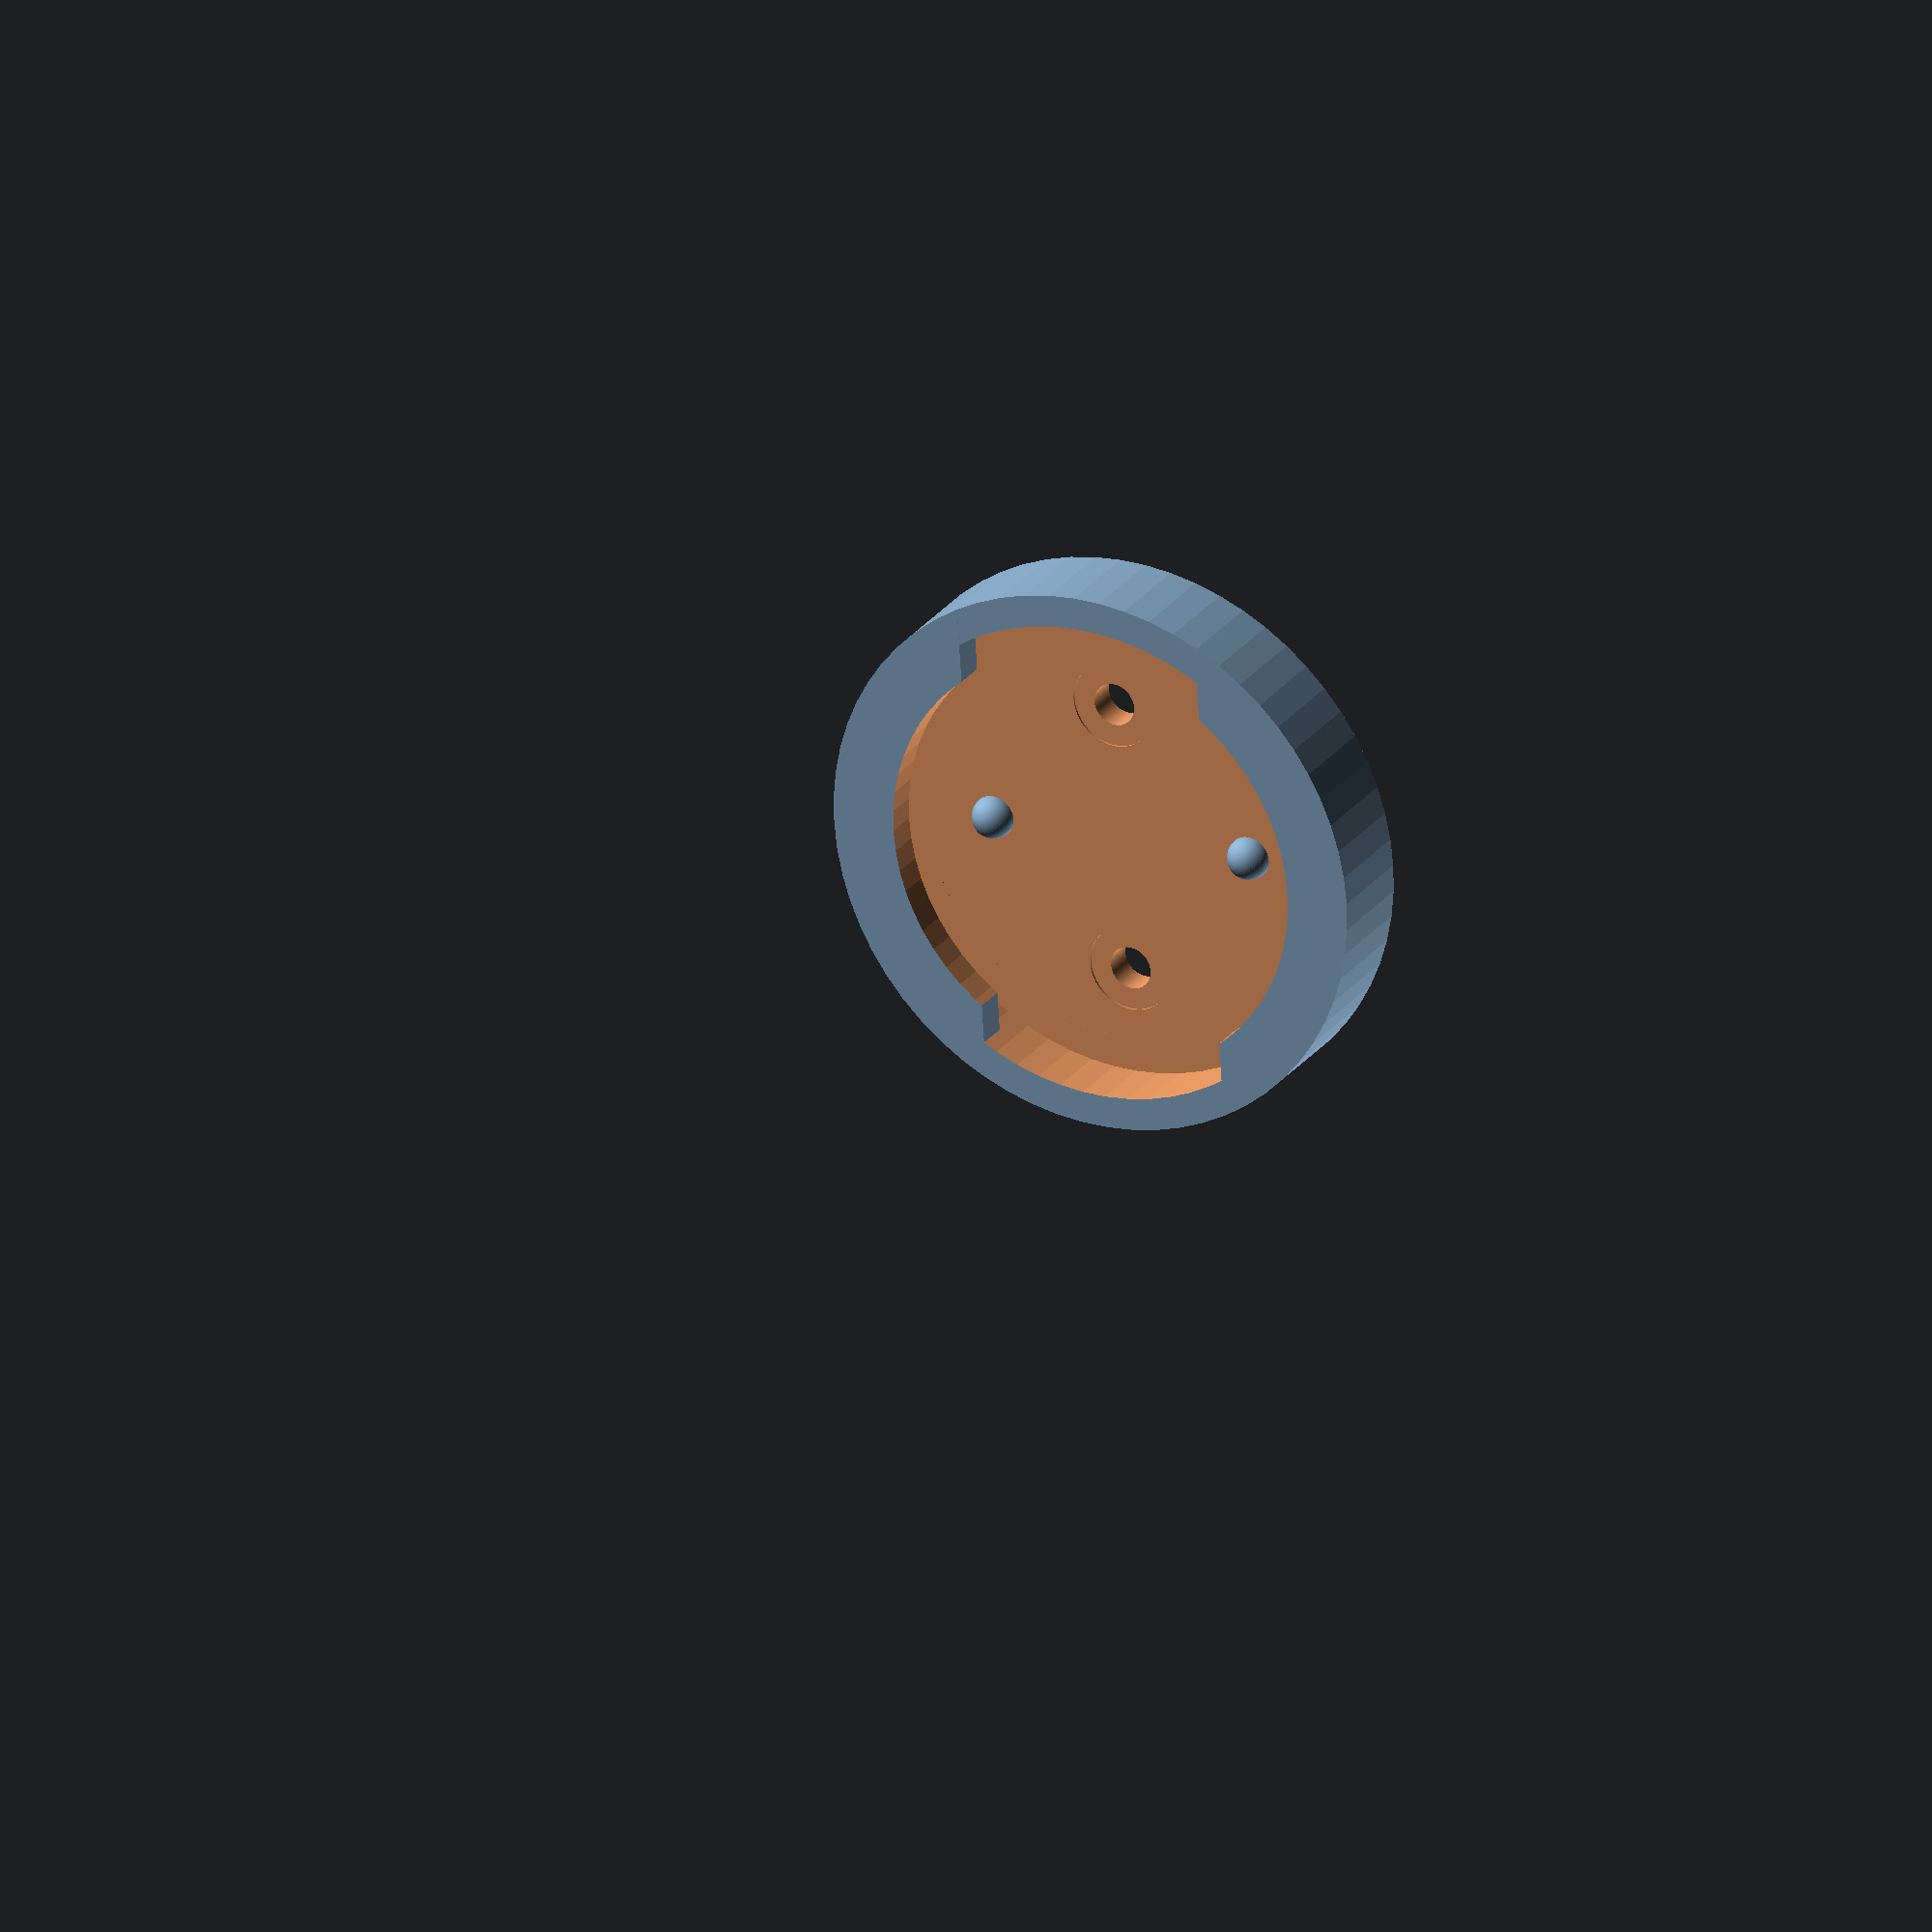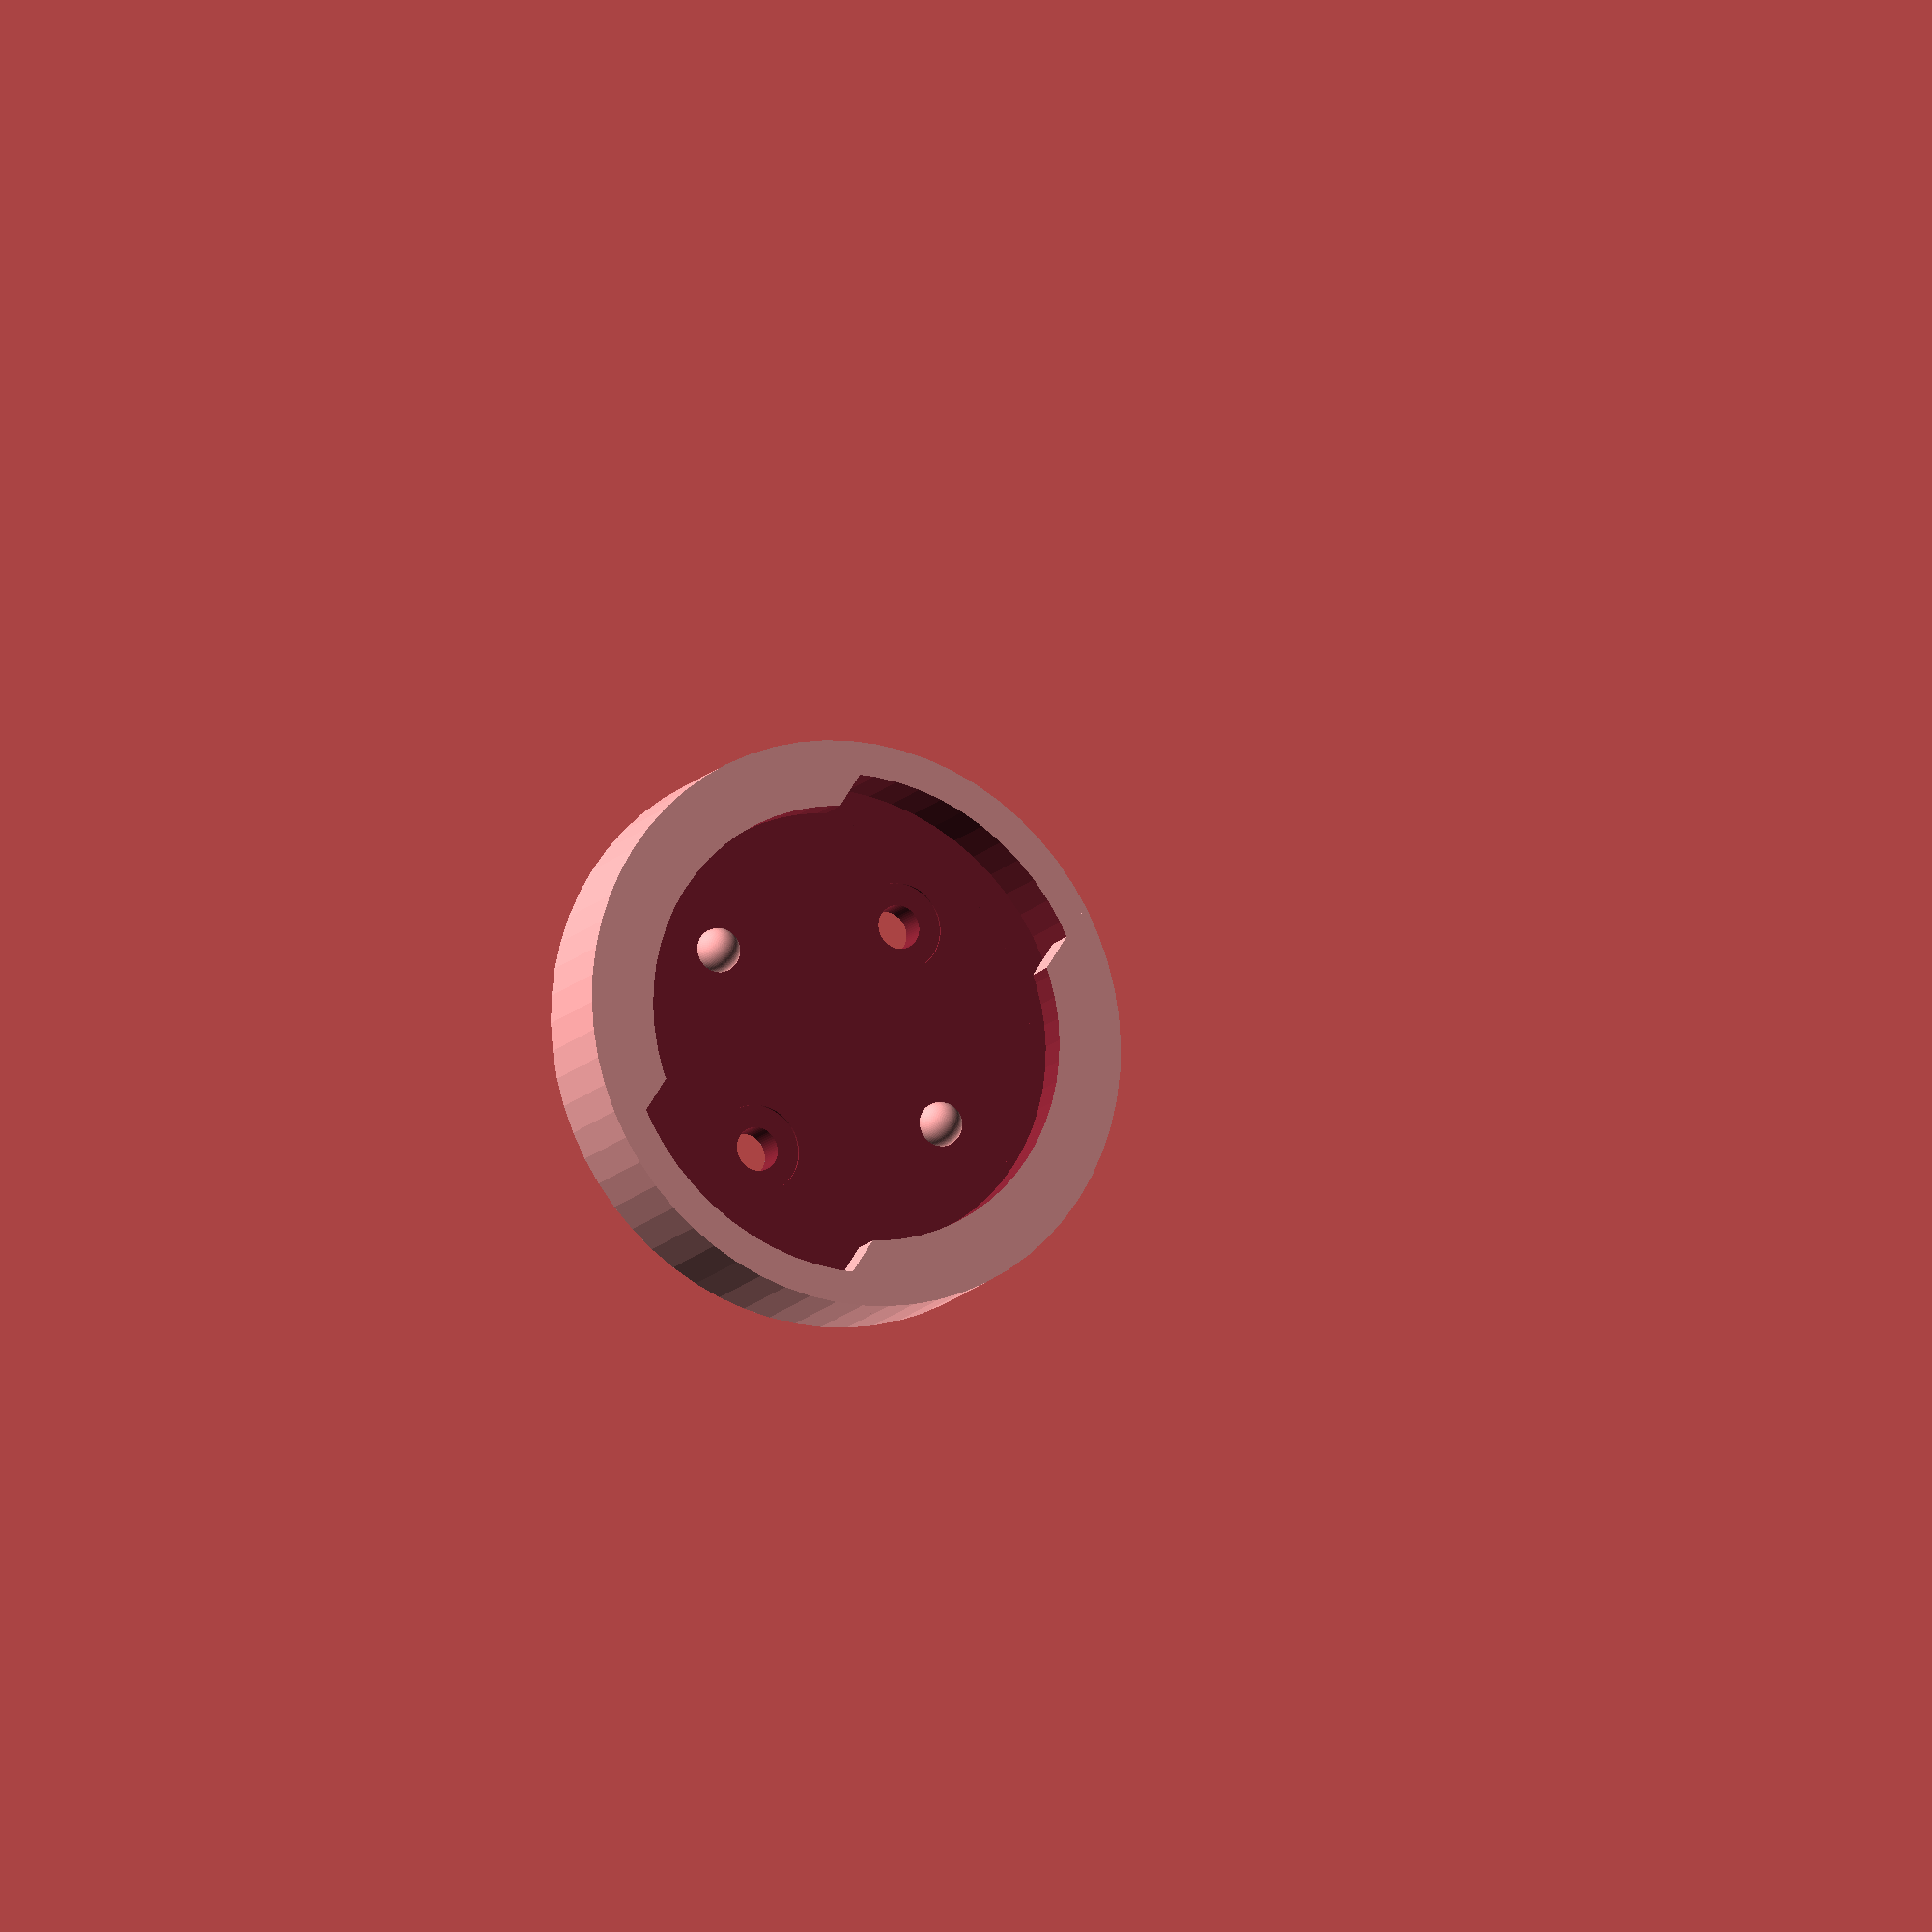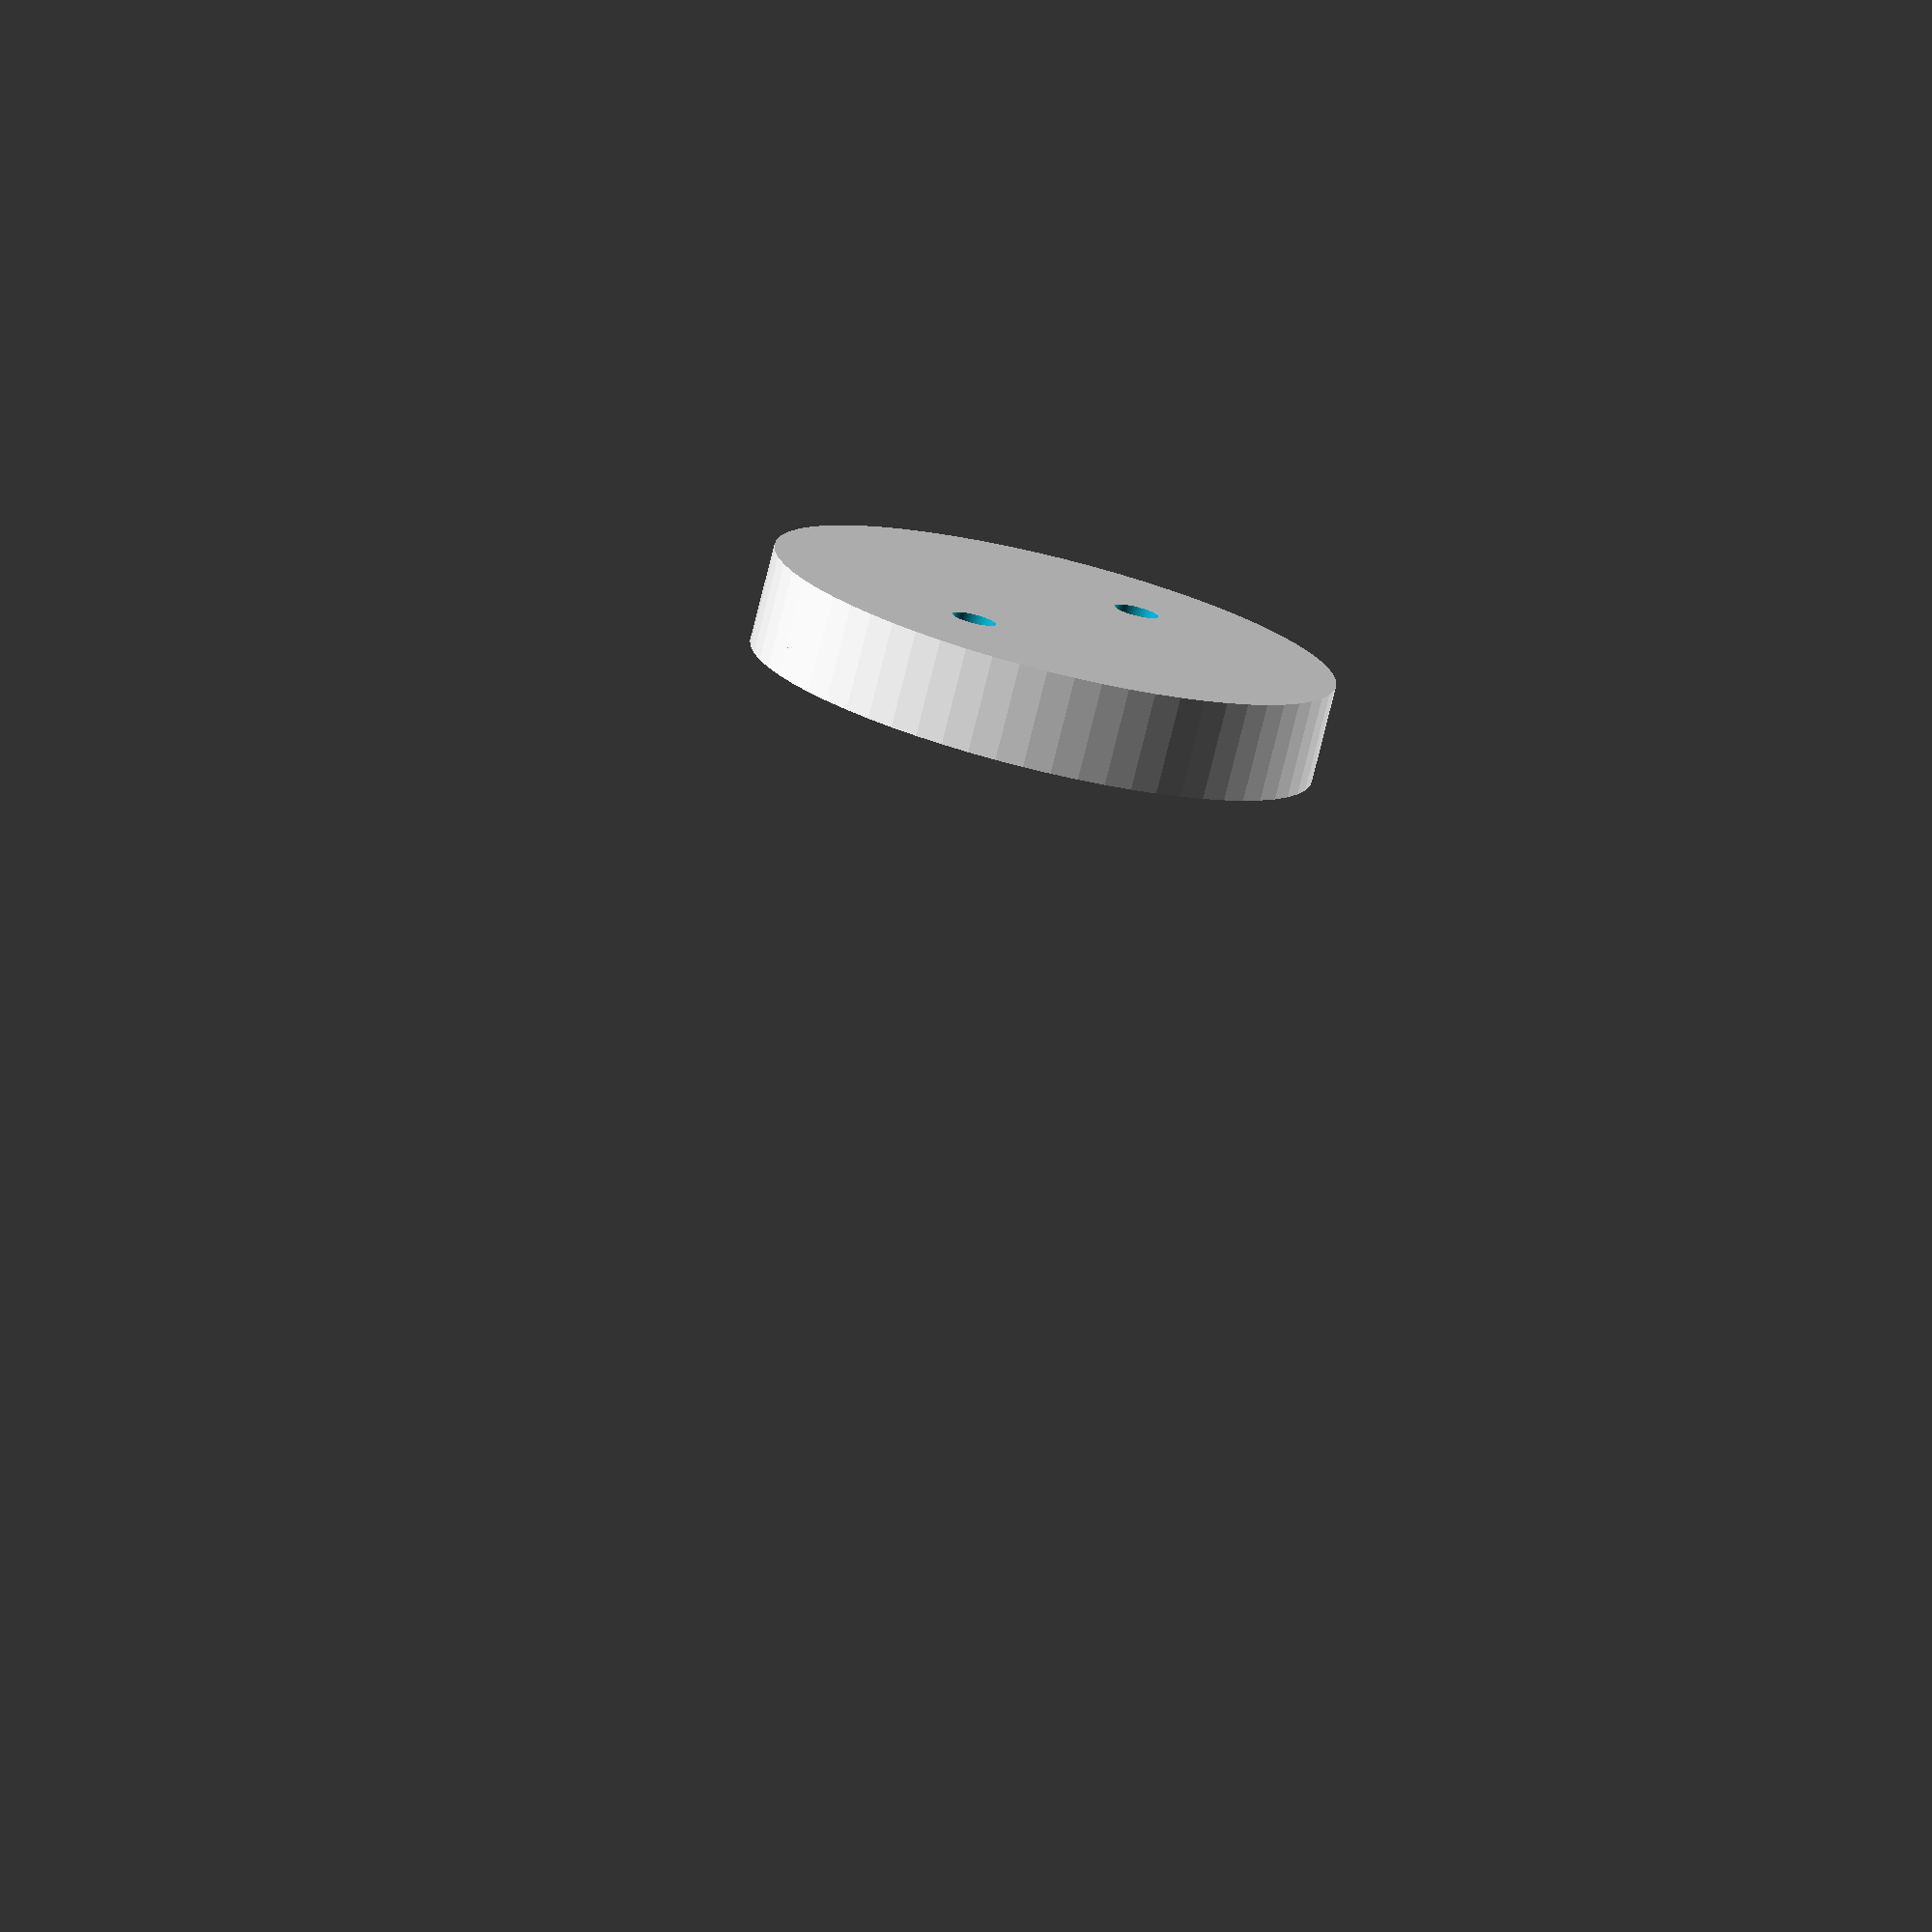
<openscad>
// Front light holder cap
// compatible with Morezone Sports USB charging Bike Light

thickness = 1.5;
total_h = 3 * thickness;
id = 22.9;
space = 12;
screw_hole_center_distance = id / 2 - 5;
screw_hole_d = 2;
screw_hole_countersink_h = 0.1; // it was 1mm in orginal
screw_hole_countersink_d = 4;

friction_bump_r = 1;

inf = 30;
little_more = 0.1;

$fn = 64;

union() {
  difference() {
    cylinder(d = id + 2 * thickness, h = total_h);

    translate([ 0, 0, thickness ]) {
      difference() {
        cylinder(d = id, h = inf);
        translate([ -inf / 2, space / 2, thickness ]) cube([ inf, inf, inf ]);
        rotate([ 0, 0, 180 ]) translate([ -inf / 2, space / 2, thickness ])
            cube([ inf, inf, inf ]);
      }
    }
    translate([ 0, 0, thickness ]) {
      cylinder(d = id - 2 * thickness, h = inf);
    }

    // screw holes
    translate([ screw_hole_center_distance, 0, -little_more ])
        cylinder(d = screw_hole_d, h = thickness + 2 * little_more);
    translate([ -screw_hole_center_distance, 0, -little_more ])
        cylinder(d = screw_hole_d, h = thickness + 2 * little_more);
    translate(
        [ screw_hole_center_distance, 0, thickness - screw_hole_countersink_h ])
        cylinder(d = screw_hole_countersink_d,
                 h = screw_hole_countersink_h + little_more);
    translate([
      -screw_hole_center_distance, 0, thickness - screw_hole_countersink_h
    ]) cylinder(d = screw_hole_countersink_d,
                h = screw_hole_countersink_h + little_more);
  }

  // friction fit bumps

  translate([ 0, screw_hole_center_distance, thickness ])
      sphere(r = friction_bump_r);
  translate([ 0, -screw_hole_center_distance, thickness ])
      sphere(r = friction_bump_r);
}
</openscad>
<views>
elev=154.3 azim=266.3 roll=152.4 proj=o view=solid
elev=193.5 azim=122.5 roll=204.1 proj=o view=wireframe
elev=258.4 azim=54.6 roll=14.0 proj=o view=solid
</views>
